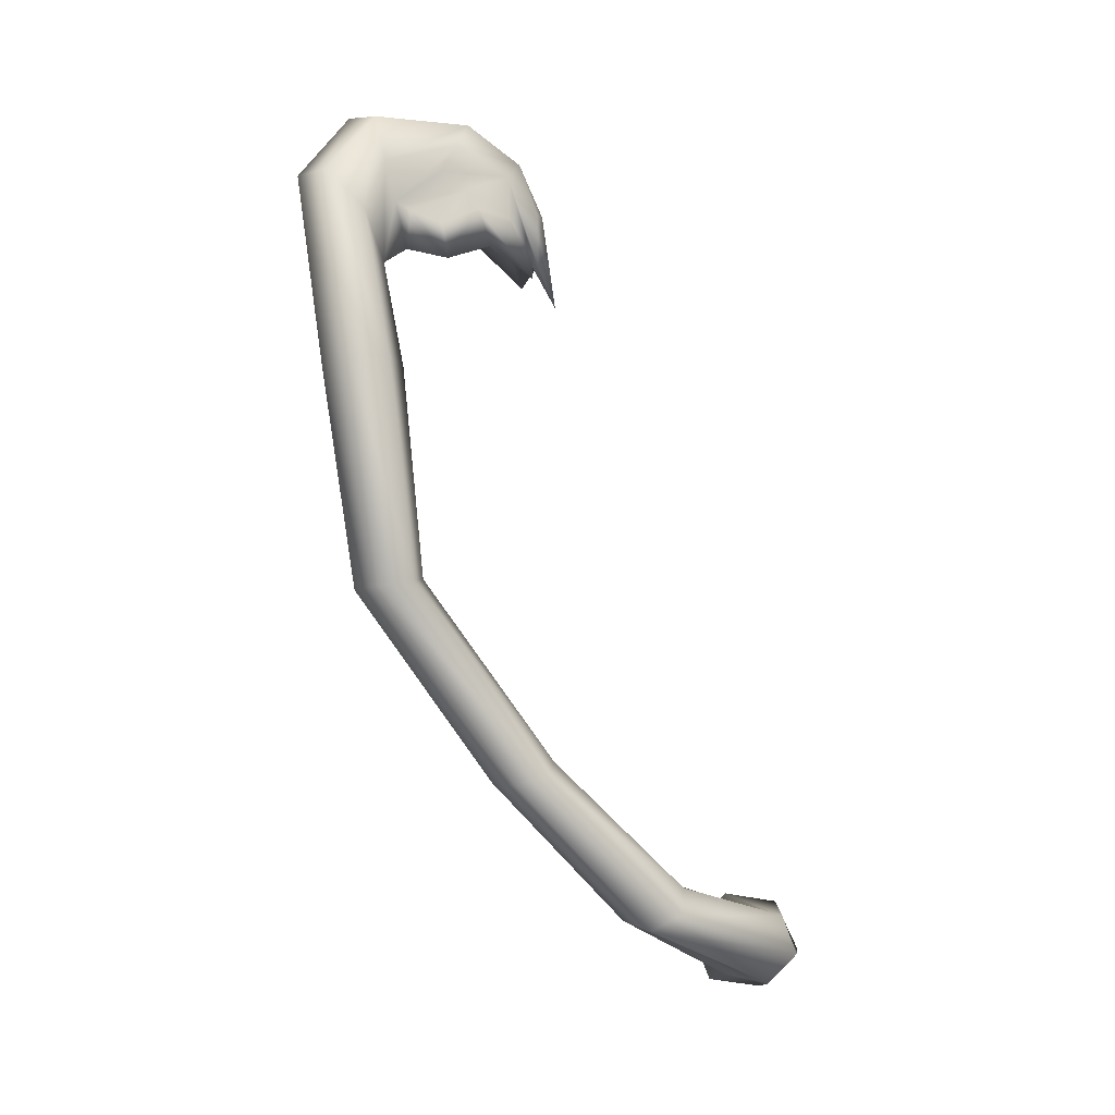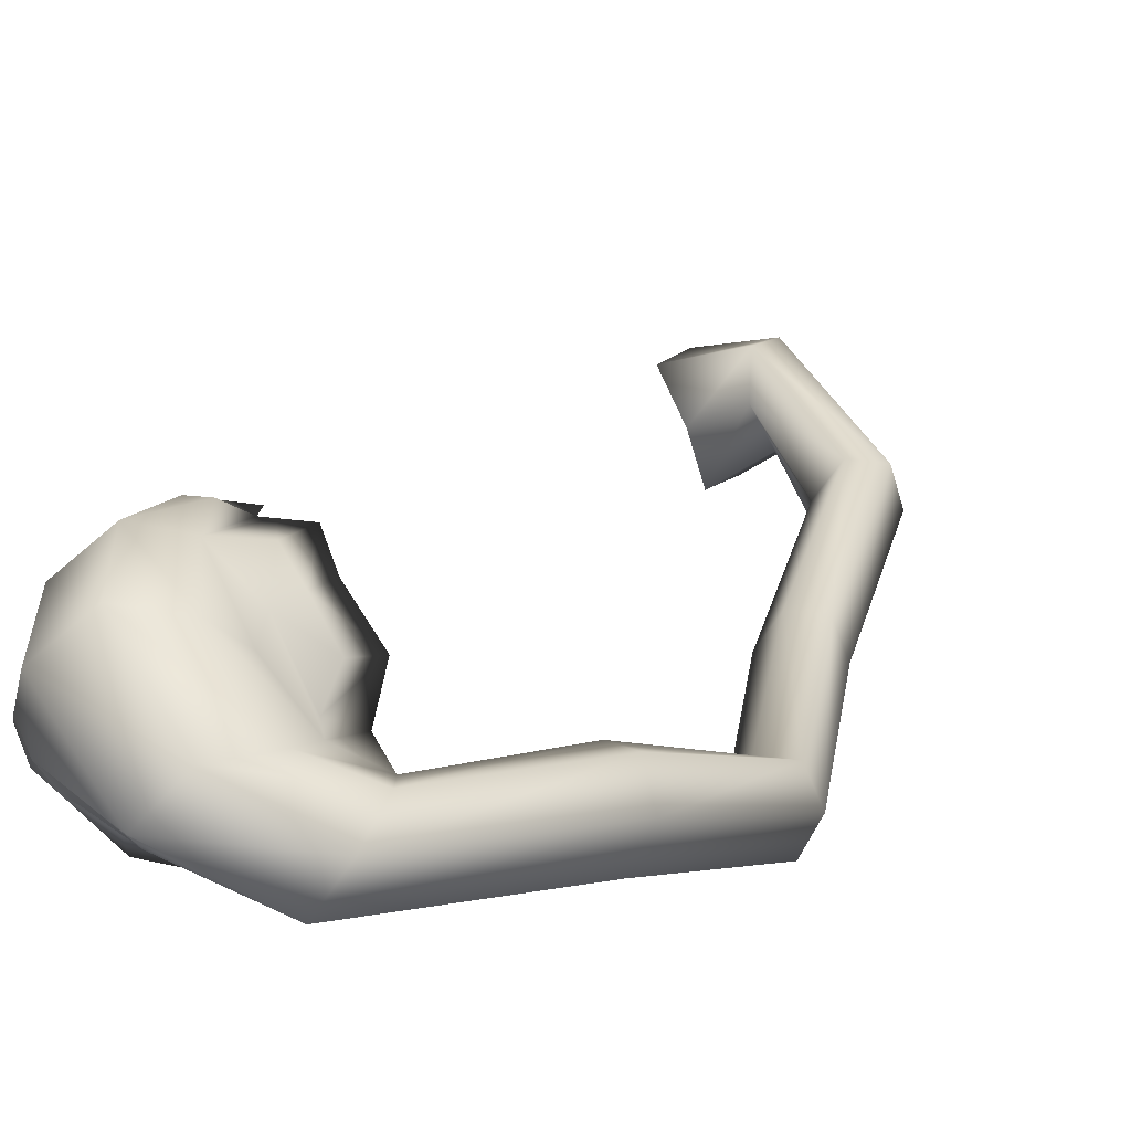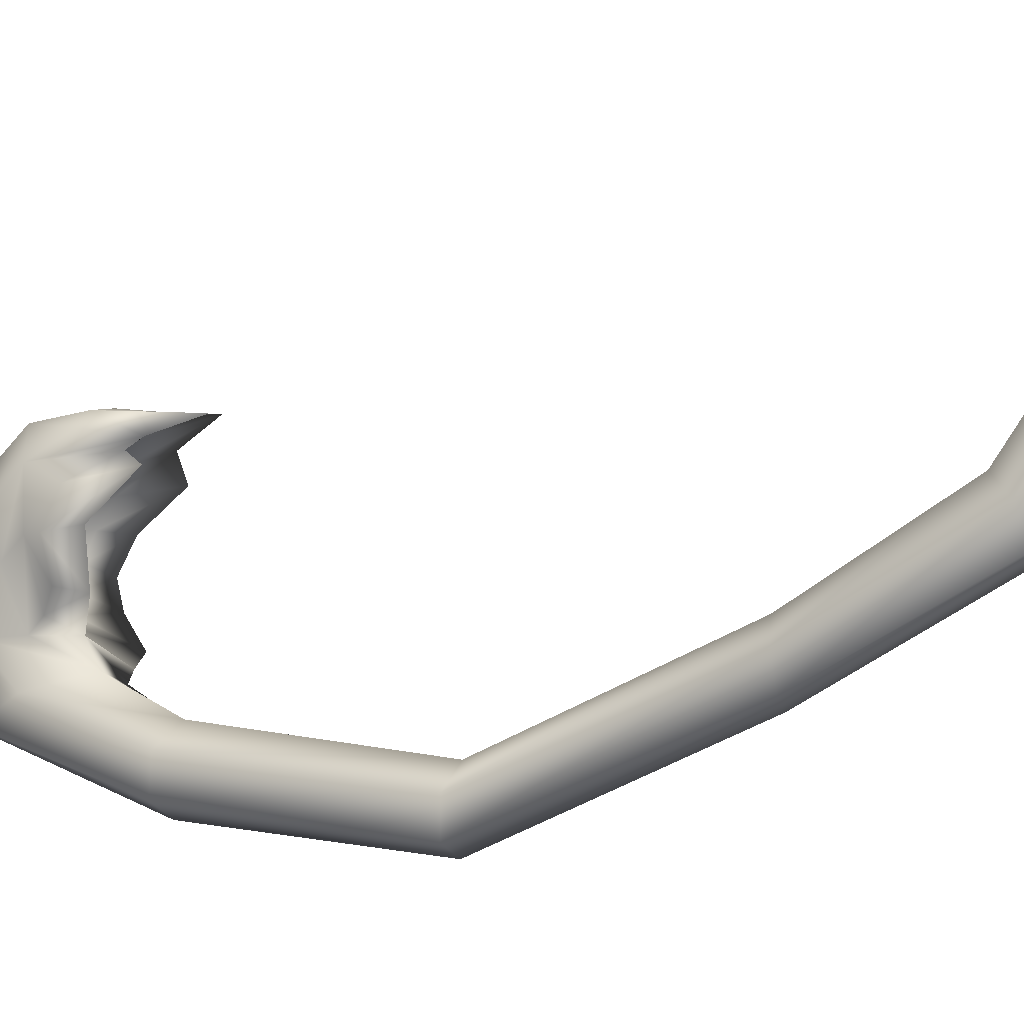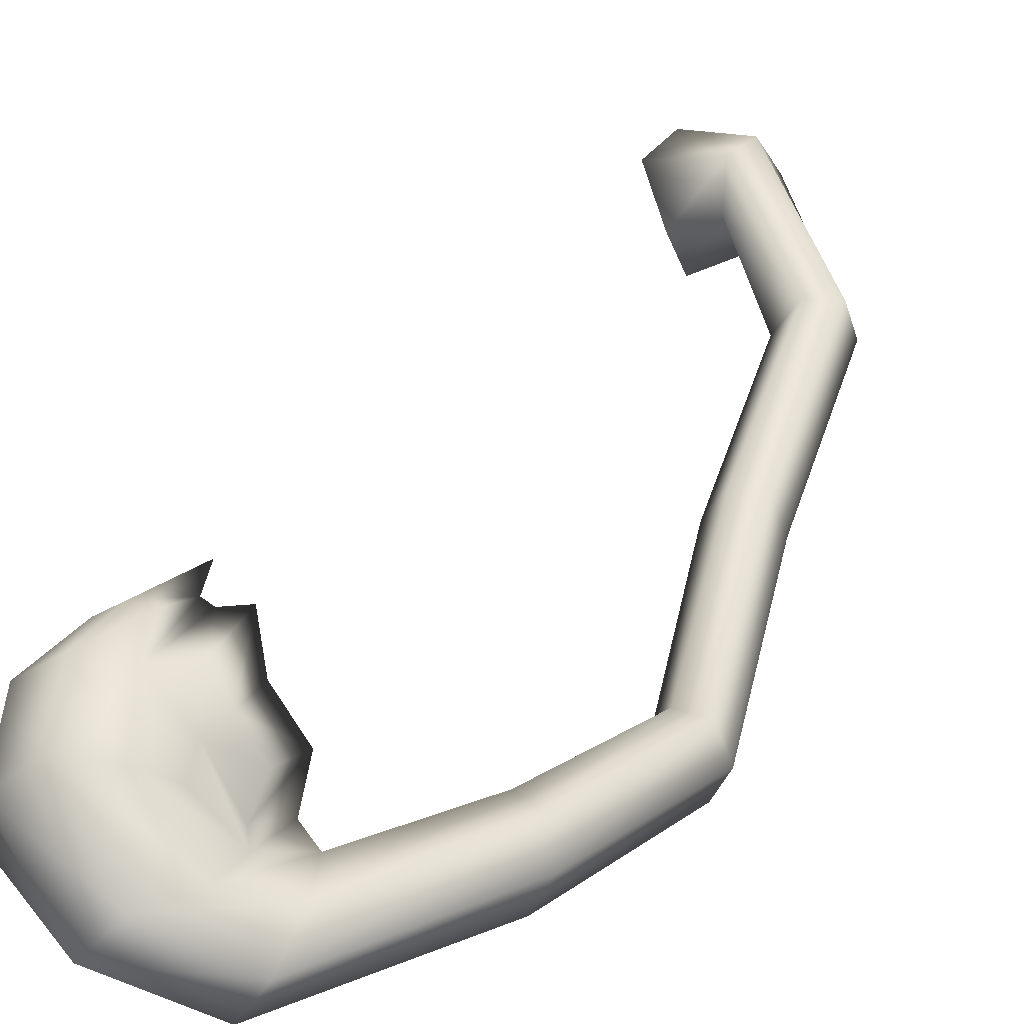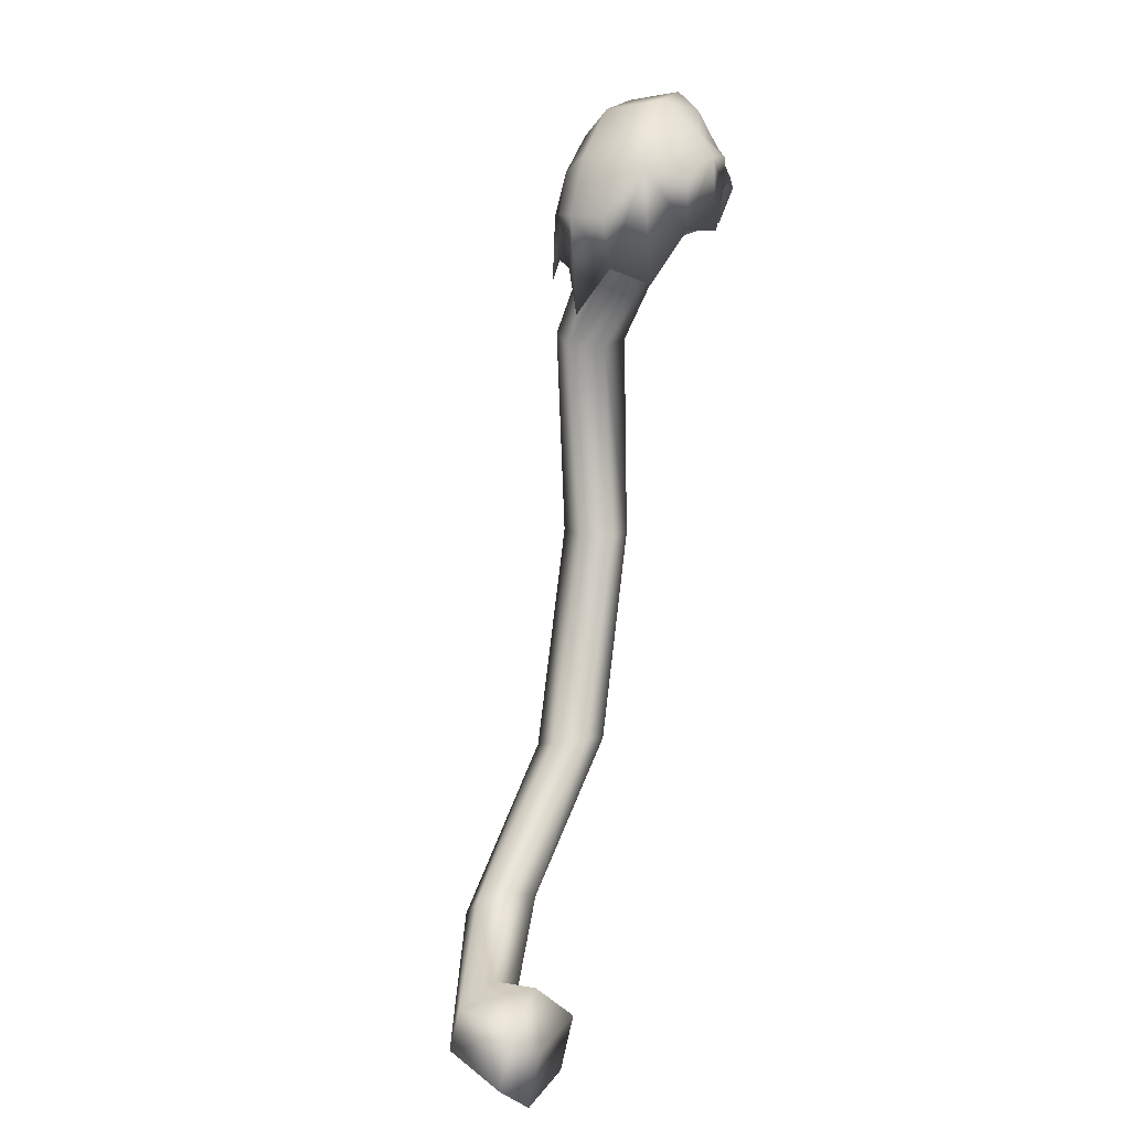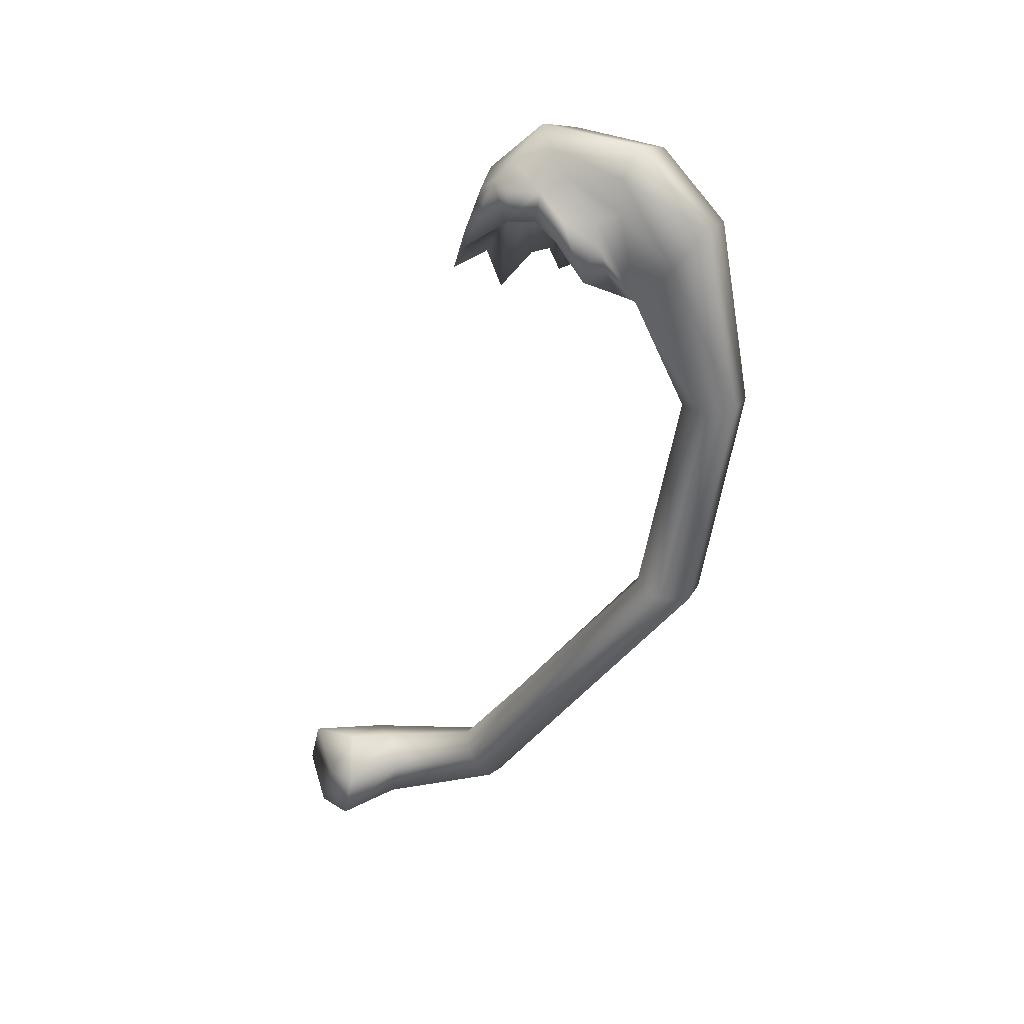
<metadata>
{"format":"obj","ext":"obj","renderer":"f3d","projection":"perspective","resolution":1024,"background":"white","views":[{"elev":-5.1,"azim":93.3,"up":"+Z"},{"elev":-10.6,"azim":37.2,"up":"+Y"},{"elev":30.7,"azim":120.8,"up":"+Y"},{"elev":8.0,"azim":42.3,"up":"+Y"},{"elev":21.3,"azim":-130.9,"up":"+Z"},{"elev":21.8,"azim":-16.1,"up":"+Z"}]}
</metadata>
<code>
v 3.334 4.327 1.896
v 3.435 3.994 1.951
v 3.464 3.871 2.263
v 3.539 4.097 2.51
v 3.332 4.428 2.445
v 3.3 4.571 2.139
v 3.799 4.362 1.966
v 3.823 4.091 2.022
v 3.839 3.998 2.264
v 3.831 4.178 2.45
v 3.808 4.451 2.392
v 3.792 4.542 2.15
v 3.377 4.198 2.198
v 4.546 3.63 2.351
v 4.414 3.459 2.404
v 4.282 3.47 2.557
v 4.282 3.655 2.658
v 4.415 3.828 2.602
v 4.546 3.815 2.449
v 5.438 2.101 4.372
v 5.308 1.939 4.359
v 5.111 1.967 4.382
v 5.04 2.158 4.42
v 5.17 2.32 4.431
v 5.368 2.29 4.409
v 5.366 1.752 6.828
v 5.183 1.557 6.838
v 5.004 1.604 6.602
v 4.867 1.846 6.364
v 5.101 2.066 6.327
v 5.322 1.98 6.605
v 5.082 2.007 7.225
v 4.858 1.81 7.282
v 4.754 1.787 7.102
v 4.76 1.816 6.893
v 5.119 2.135 6.695
v 5.185 2.08 6.928
v 4.717 2.527 7.269
v 4.45 2.343 7.336
v 4.412 2.074 7.247
v 4.472 1.943 7.097
v 5.017 2.396 6.9
v 4.959 2.48 7.076
v 4.611 1.83 6.864
v 5.058 2.22 6.648
v 4.572 2.833 7.055
v 4.227 2.678 7.029
v 4.234 2.24 7.158
v 4.321 1.985 7.017
v 4.973 2.543 6.796
v 4.79 2.78 6.918
v 4.521 1.769 6.524
v 5.069 2.198 6.415
v 4.392 3.044 6.188
v 4.023 2.807 6.393
v 3.978 2.337 6.644
v 4.279 1.931 6.86
v 4.963 2.696 6.454
v 4.675 2.925 6.44
v 5.088 2.447 6.353
v 5.014 2.618 6.667
v 4.74 2.926 6.301
v 5.082 2.41 6.567
v 4.869 2.797 6.647
v 4.615 1.816 6.721
v 4.365 1.817 6.764
v 4.426 1.87 6.862
v 4.157 2.11 6.822
v 4.115 2.237 7.044
v 4.017 2.534 6.669
v 4.165 2.09 7.012
v 4.104 2.445 6.965
v 4.26 2.905 6.459
v 4.532 2.972 6.734
v 4.567 2.949 6.415
v 4.348 2.89 6.746
v 4.66 2.95 6.717
v 4.745 1.839 6.42
v 4.778 3.025 3.283
v 4.603 3.053 3.366
v 4.468 2.894 3.387
v 4.51 2.708 3.325
v 4.685 2.682 3.243
v 4.819 2.84 3.222
v 5.587 2.168 5.681
v 5.402 2.227 5.642
v 5.261 2.041 5.631
v 5.326 1.807 5.631
v 5.498 1.766 5.658
v 5.64 1.951 5.669
v 4.491 2.822 6.681
v 4.364 2.762 6.718
v 4.241 2.662 6.745
v 4.198 2.491 6.837
v 4.643 1.936 6.826
v 4.504 1.959 6.915
v 4.204 2.321 6.888
v 4.291 2.162 6.953
v 4.952 2.175 6.738
v 4.986 2.371 6.737
v 4.91 2.569 6.756
v 4.787 2.721 6.723
v 4.694 2.779 6.74
v 4.603 2.812 6.722
v 4.395 2.039 6.961
v 4.805 2.004 6.763
v 4.606 2.642 6.912
v 4.5 2.588 6.928
v 4.394 2.556 6.913
v 4.4 2.437 6.985
v 4.69 2.076 7.005
v 4.591 2.043 7.025
v 4.408 2.314 7.03
v 4.46 2.207 7.062
v 4.909 2.206 6.915
v 4.914 2.327 6.948
v 4.878 2.465 6.952
v 4.806 2.57 6.935
v 4.729 2.628 6.927
v 4.66 2.686 6.887
v 4.536 2.116 7.062
v 4.815 2.138 6.962
v 4.648 2.227 7.094
v 4.799 2.313 7.055
v 4.715 2.486 7.035
v 4.576 2.404 7.063
v 4.799 2.48 7.031
v 4.835 2.42 7.04
v 4.554 2.251 7.106
v 4.526 2.313 7.092
f 1 7 8 2
f 2 8 9 3
f 3 9 10 4
f 4 10 11 5
f 5 11 12 6
f 6 12 7 1
f 2 3 13 1
f 4 5 13 3
f 6 1 13 5
f 7 14 15 8
f 8 15 16 9
f 9 16 17 10
f 10 17 18 11
f 11 18 19 12
f 12 19 14 7
f 14 84 83 15
f 15 83 82 16
f 16 82 81 17
f 17 81 80 18
f 18 80 79 19
f 19 79 84 14
f 20 90 89 21
f 21 89 88 22
f 22 88 87 23
f 23 87 86 24
f 24 86 85 25
f 25 85 90 20
f 26 32 33 27
f 27 33 34 28
f 28 34 35 29
f 30 36 37 31
f 31 37 32 26
f 32 38 39 33
f 33 39 40 34
f 34 40 41 35
f 36 42 43 37
f 37 43 38 32
f 38 46 47 39
f 39 47 48 40
f 41 49 44 35
f 40 48 49 41
f 36 45 50 42
f 42 50 51 43
f 43 51 46 38
f 73 55 47 76
f 72 69 48 47
f 67 65 44 49
f 68 57 49 71
f 60 58 61 63
f 61 58 62 64
f 77 74 46 51
f 63 61 50 45
f 64 62 59 51
f 45 53 60 63
f 50 61 64 51
f 52 65 67 66
f 49 57 66 67
f 69 56 68 71
f 70 56 69 72
f 48 69 71 49
f 47 55 70 72
f 74 54 73 76
f 75 54 74 77
f 46 74 76 47
f 51 59 75 77
f 29 35 44 65
f 36 30 53 45
f 78 29 65 52
f 29 78 53 30
f 80 24 25 79
f 81 23 24 80
f 82 22 23 81
f 83 21 22 82
f 84 20 21 83
f 79 25 20 84
f 86 30 31 85
f 87 29 30 86
f 88 28 29 87
f 89 27 28 88
f 90 26 27 89
f 85 31 26 90
f 54 91 92 73
f 55 93 94 70
f 66 96 95 52
f 56 97 98 68
f 53 99 100 60
f 58 101 102 62
f 59 103 104 75
f 60 100 101 58
f 62 102 103 59
f 57 105 96 66
f 68 98 105 57
f 70 94 97 56
f 73 92 93 55
f 75 104 91 54
f 78 106 99 53
f 52 95 106 78
f 91 107 108 92
f 93 109 110 94
f 96 112 111 95
f 97 113 114 98
f 99 115 116 100
f 101 117 118 102
f 103 119 120 104
f 100 116 117 101
f 102 118 119 103
f 105 121 112 96
f 98 114 121 105
f 94 110 113 97
f 92 108 109 93
f 104 120 107 91
f 106 122 115 99
f 95 111 122 106
f 107 120 119 125
f 111 112 121 123
f 111 123 124 122
f 124 116 115 122
f 116 124 128 117
f 108 107 125 126
f 109 108 126 110
f 110 126 130 113
f 126 125 124 123
f 118 117 128 127
f 125 119 118 127
f 127 128 124 125
f 113 130 129 114
f 114 129 123 121
f 129 130 126 123

</code>
